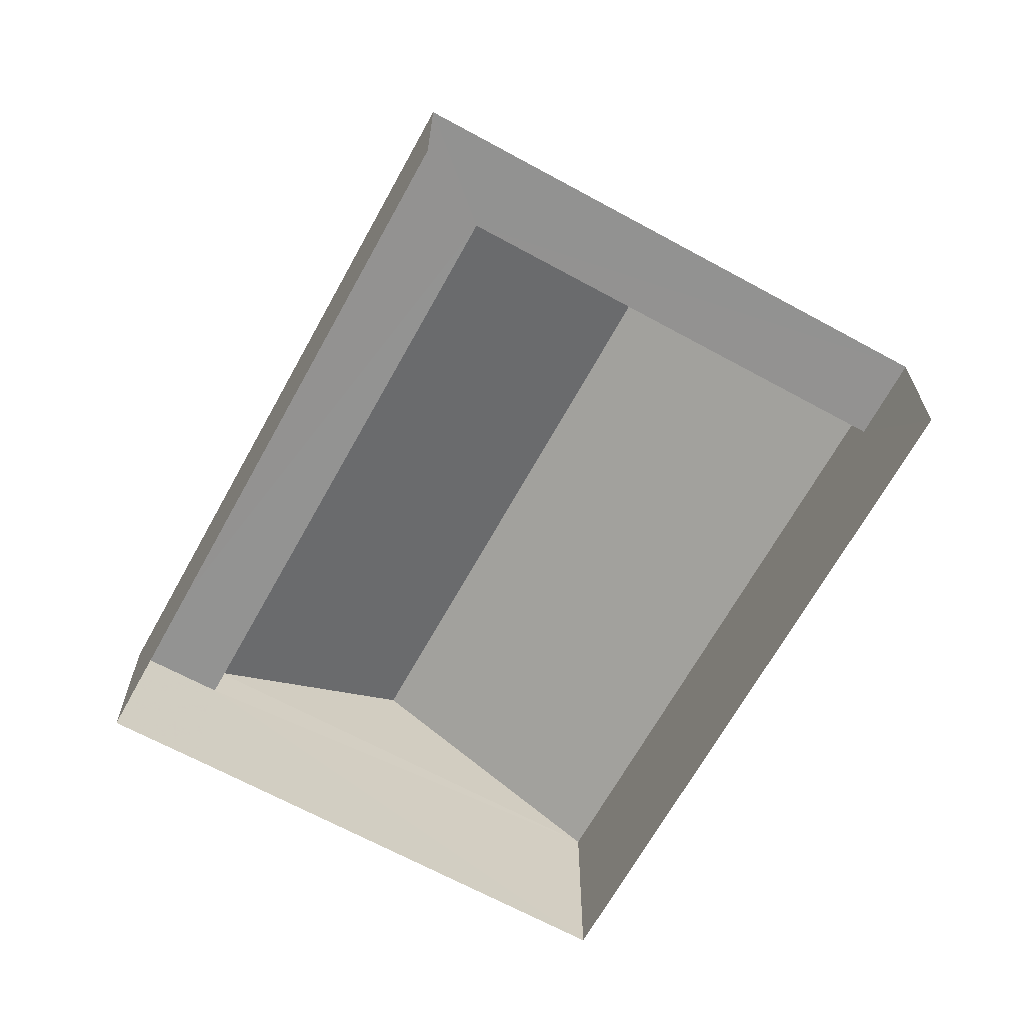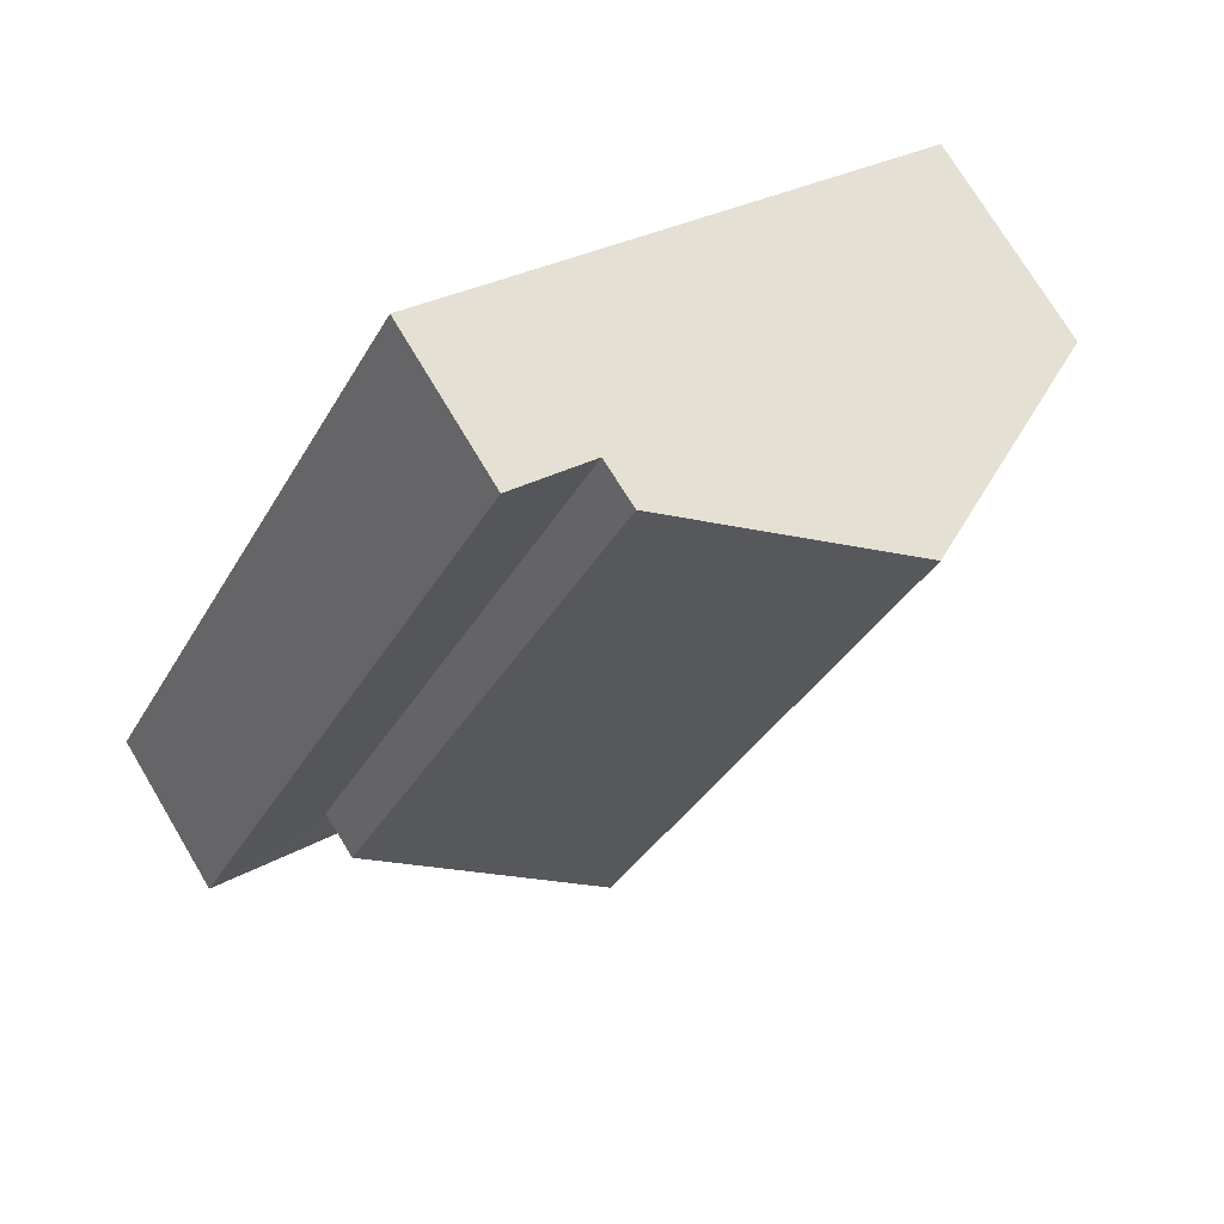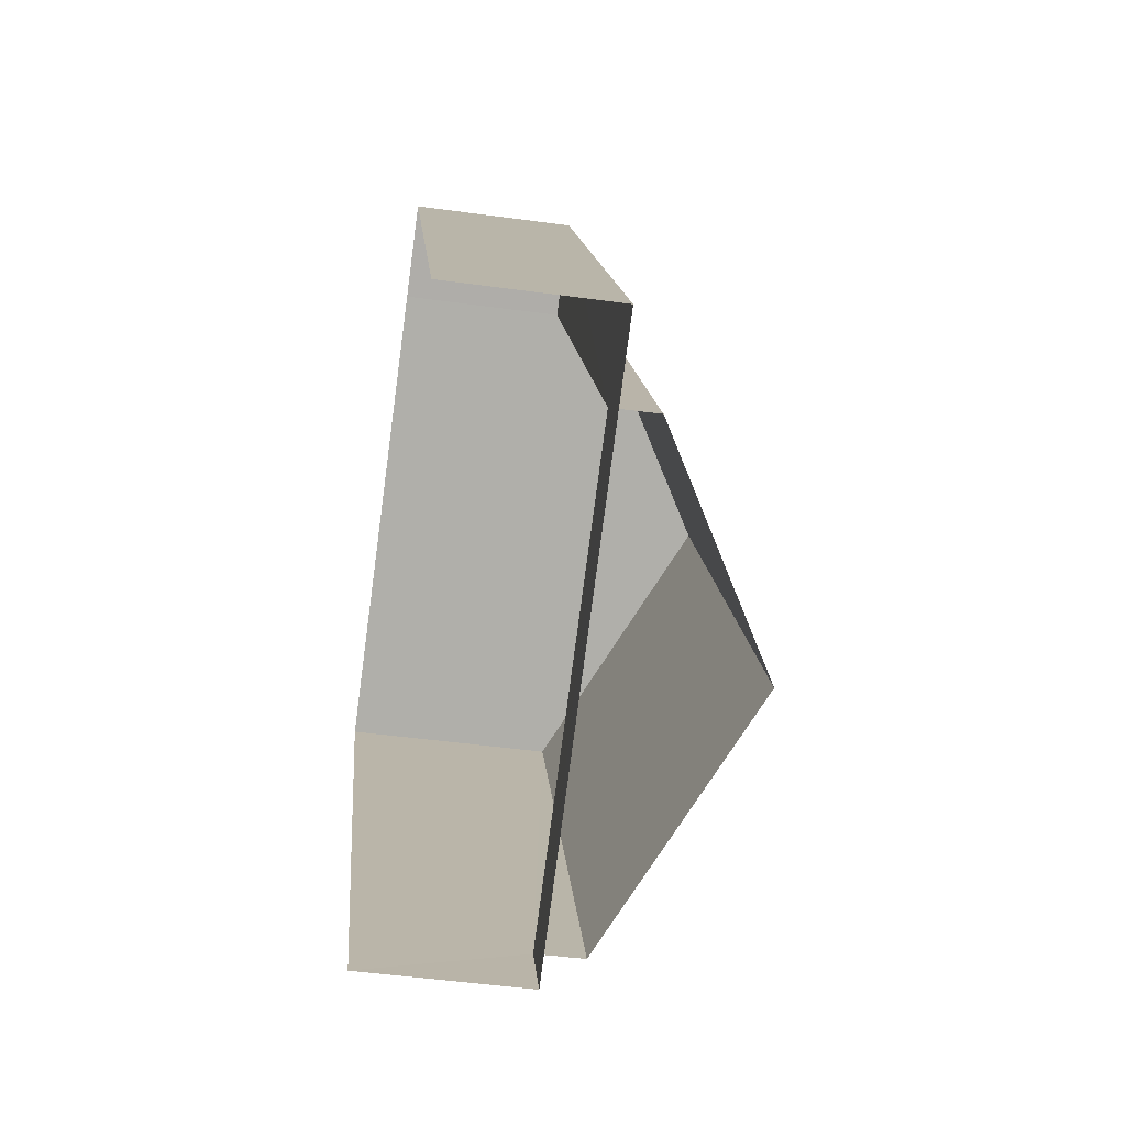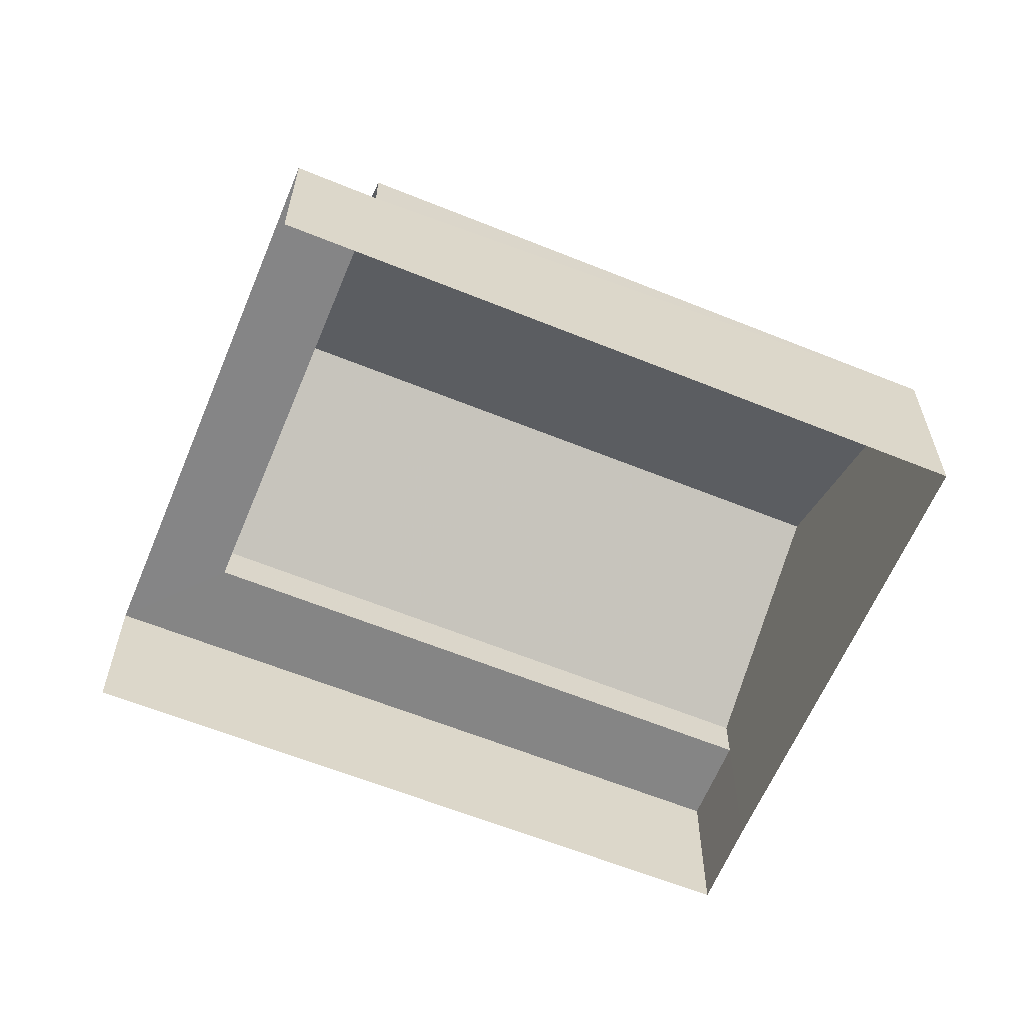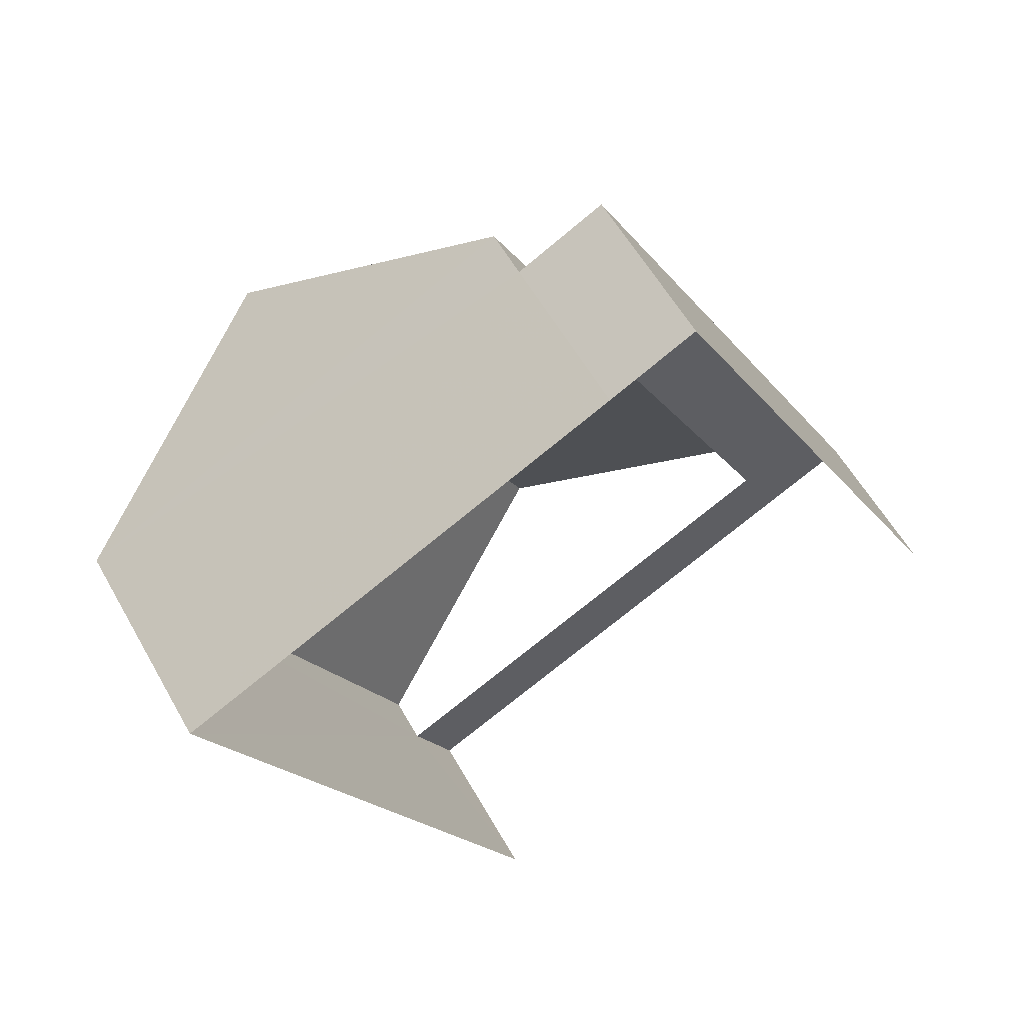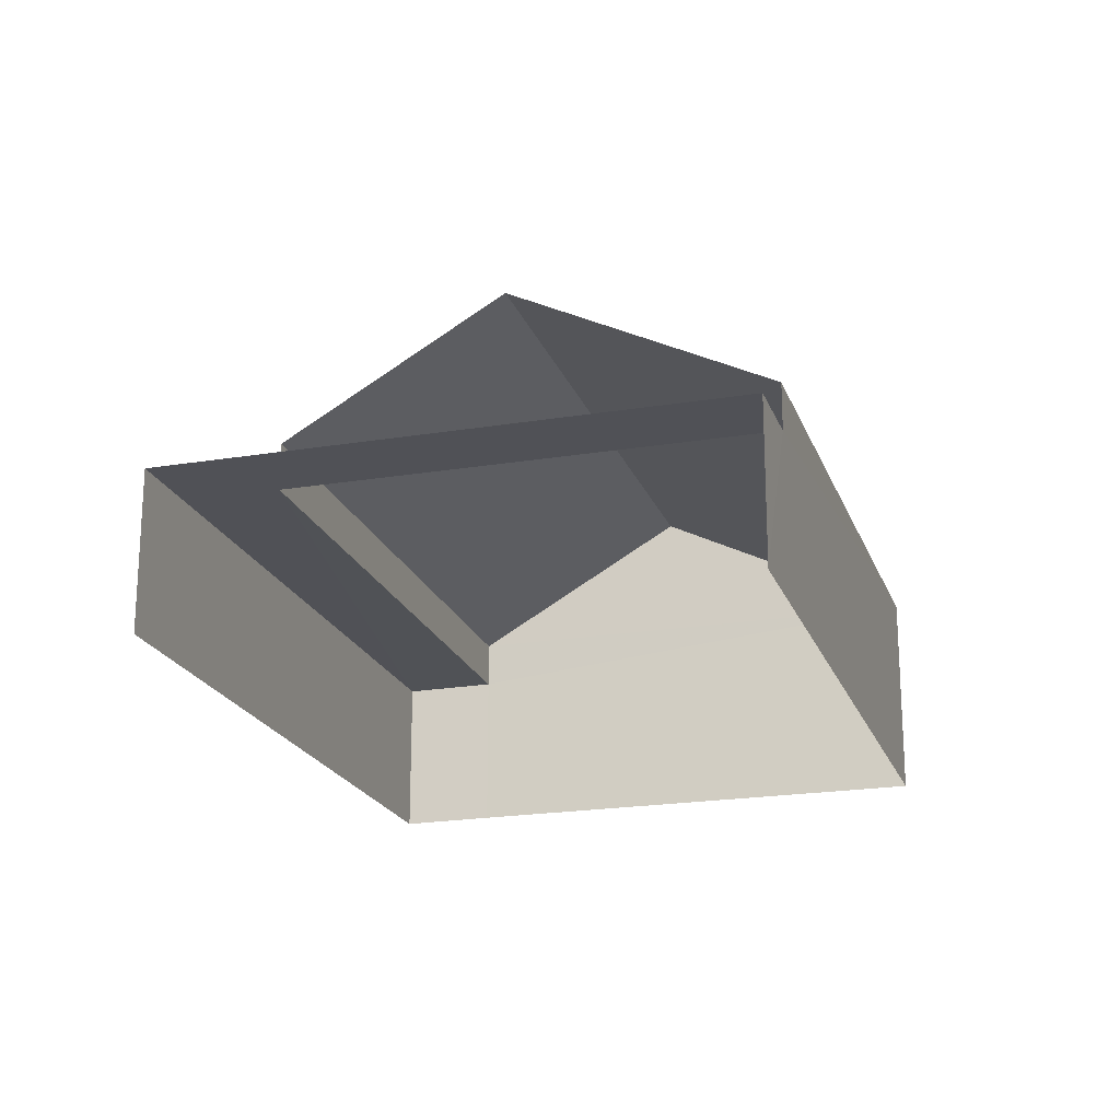
<metadata>
{"format":"obj","ext":"obj","renderer":"f3d","projection":"perspective","resolution":1024,"background":"white","views":[{"elev":-66.6,"azim":-56.7,"up":"+Z"},{"elev":74.2,"azim":-30.8,"up":"+Y"},{"elev":-50.0,"azim":-98.5,"up":"+Y"},{"elev":-61.8,"azim":39.7,"up":"+Z"},{"elev":57.5,"azim":151.1,"up":"+Y"},{"elev":-20.5,"azim":-11.1,"up":"+Z"}]}
</metadata>
<code>
v -2.194e+05 -1.24e+05 15.45
v -2.194e+05 -1.24e+05 15.45
v -2.194e+05 -1.24e+05 15.45
v -2.194e+05 -1.24e+05 15.45
v -2.194e+05 -1.24e+05 15.45
v -2.194e+05 -1.24e+05 17.16
v -2.194e+05 -1.24e+05 17.16
v -2.194e+05 -1.24e+05 17.16
v -2.194e+05 -1.24e+05 17.16
v -2.194e+05 -1.24e+05 17.16
v -2.194e+05 -1.24e+05 17.16
v -2.194e+05 -1.24e+05 17.66
v -2.194e+05 -1.24e+05 17.66
v -2.194e+05 -1.24e+05 19.01
v -2.194e+05 -1.24e+05 19.01
v -2.194e+05 -1.24e+05 17.66
v -2.194e+05 -1.24e+05 17.66
f 1 2 3
f 3 2 4
f 2 5 4
f 9 3 4
f 10 9 4
f 12 15 11
f 11 15 8
f 15 17 8
f 6 7 8
f 7 9 8
f 8 10 11
f 8 9 10
f 12 13 14
f 15 12 14
f 16 17 15
f 14 16 15
f 6 17 16
f 6 8 17
f 5 6 13
f 13 6 16
f 2 6 5
f 7 1 3
f 9 7 3
f 14 13 16
f 10 4 11
f 12 11 13
f 13 11 5
f 11 4 5
f 2 1 7
f 6 2 7

</code>
